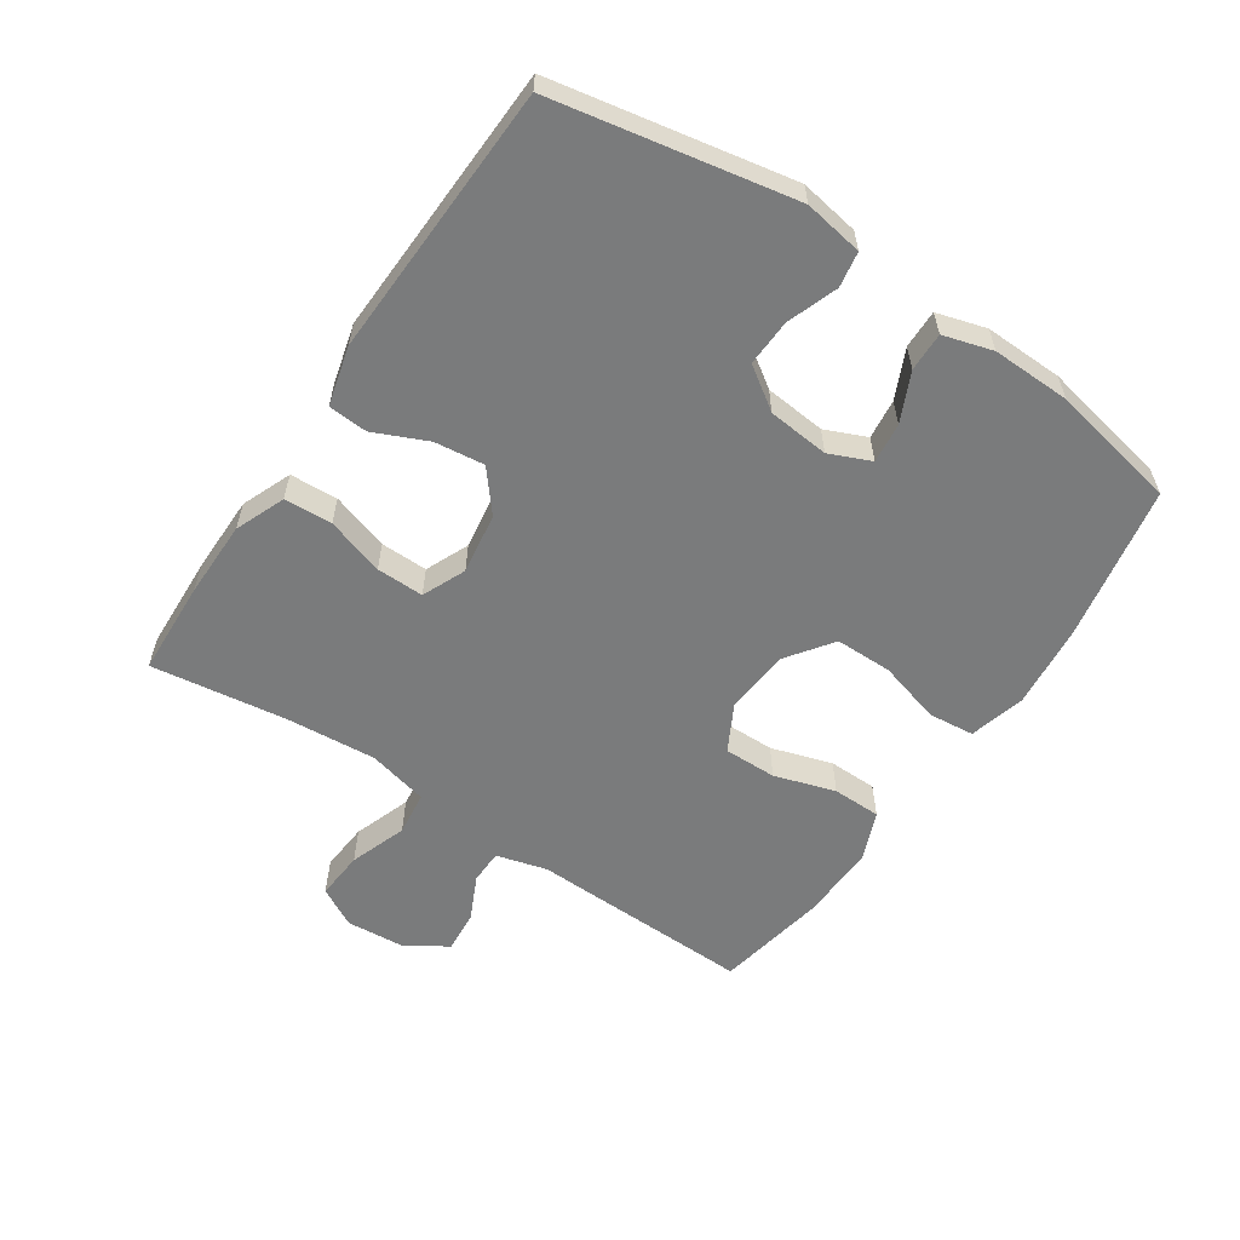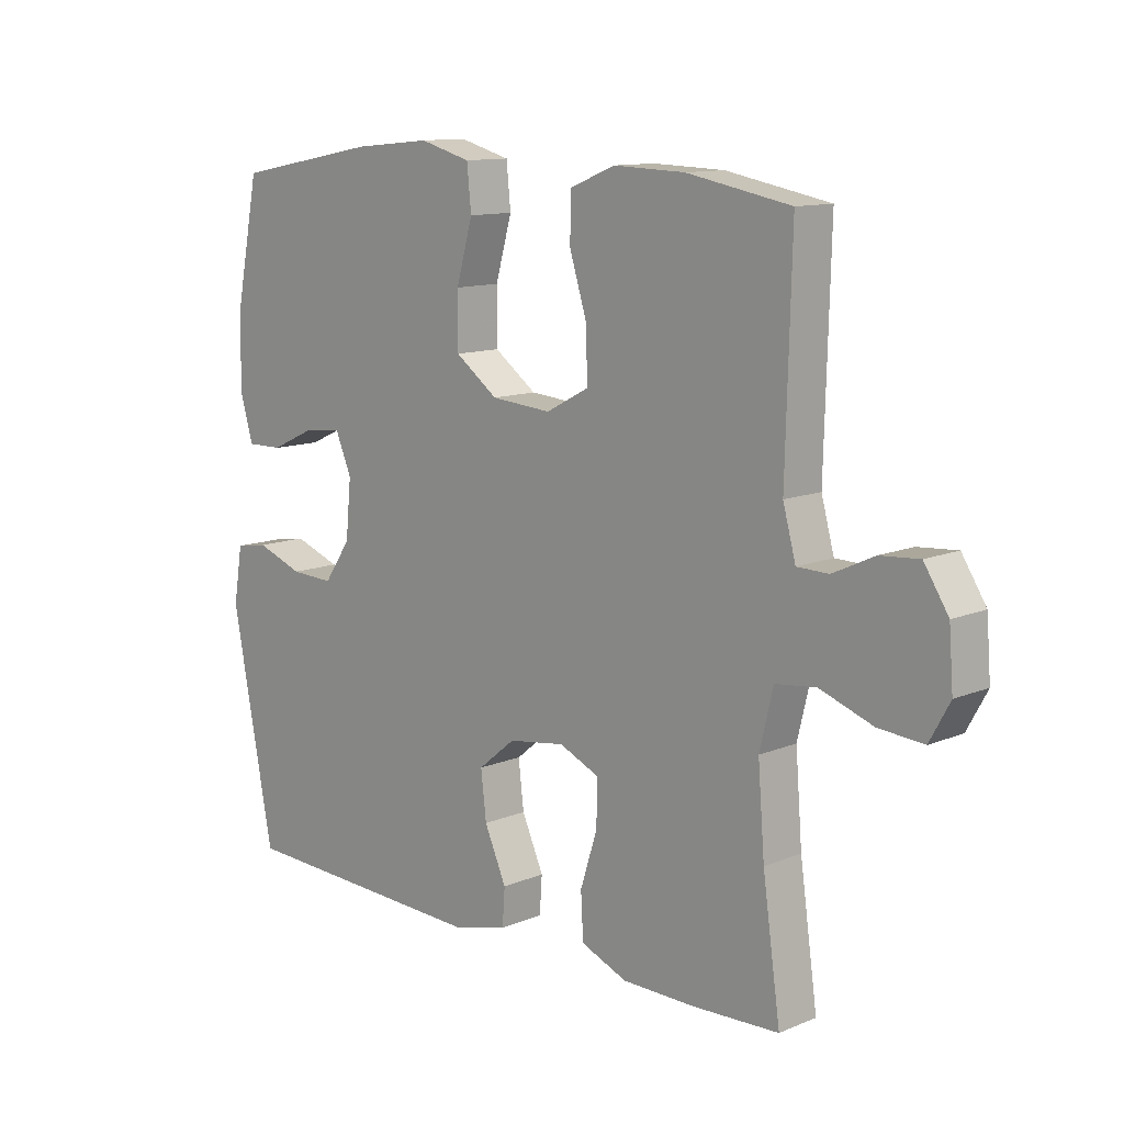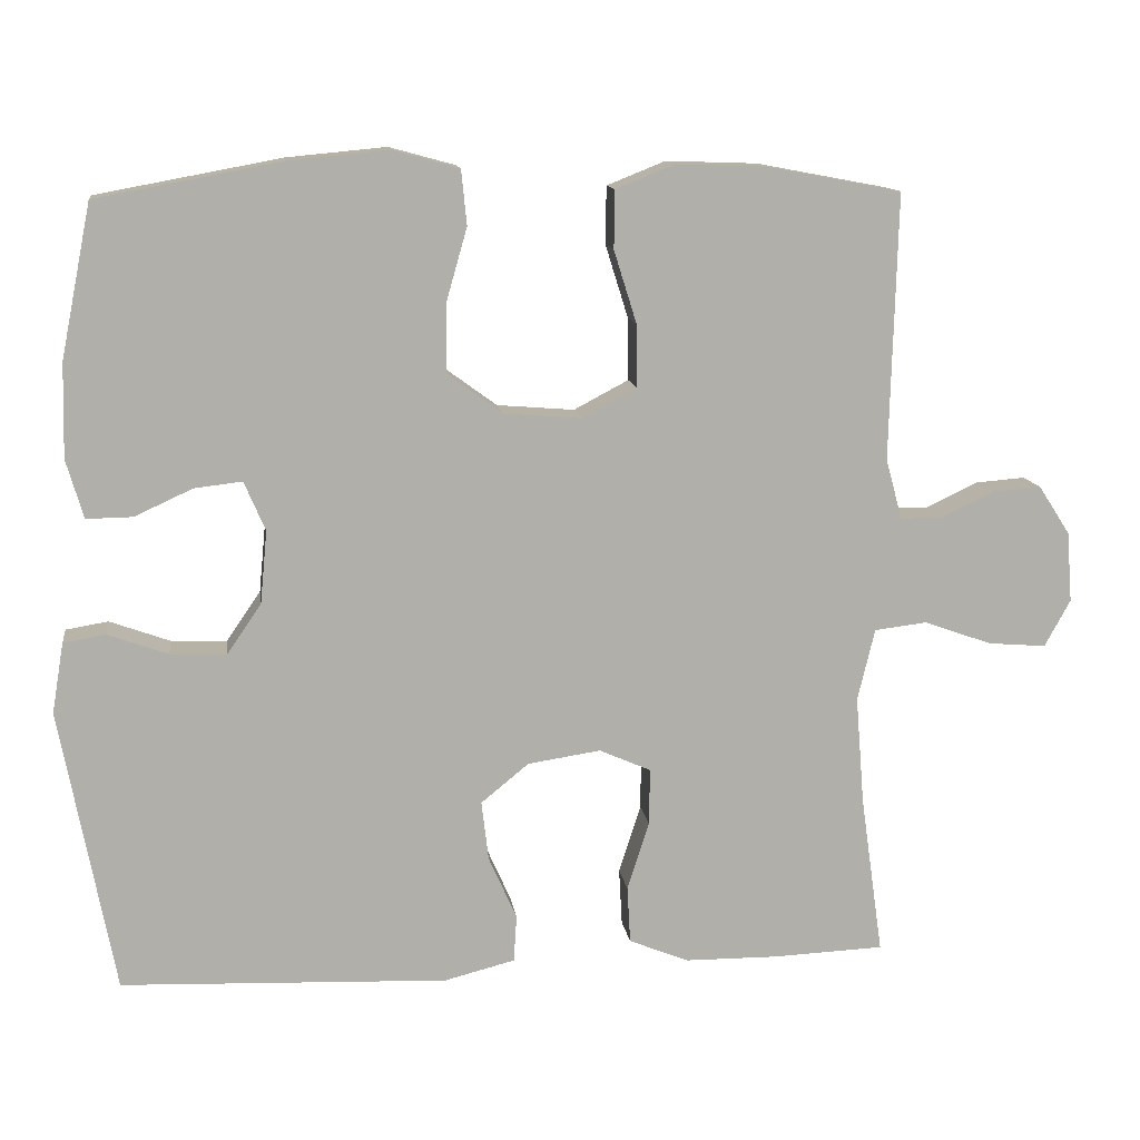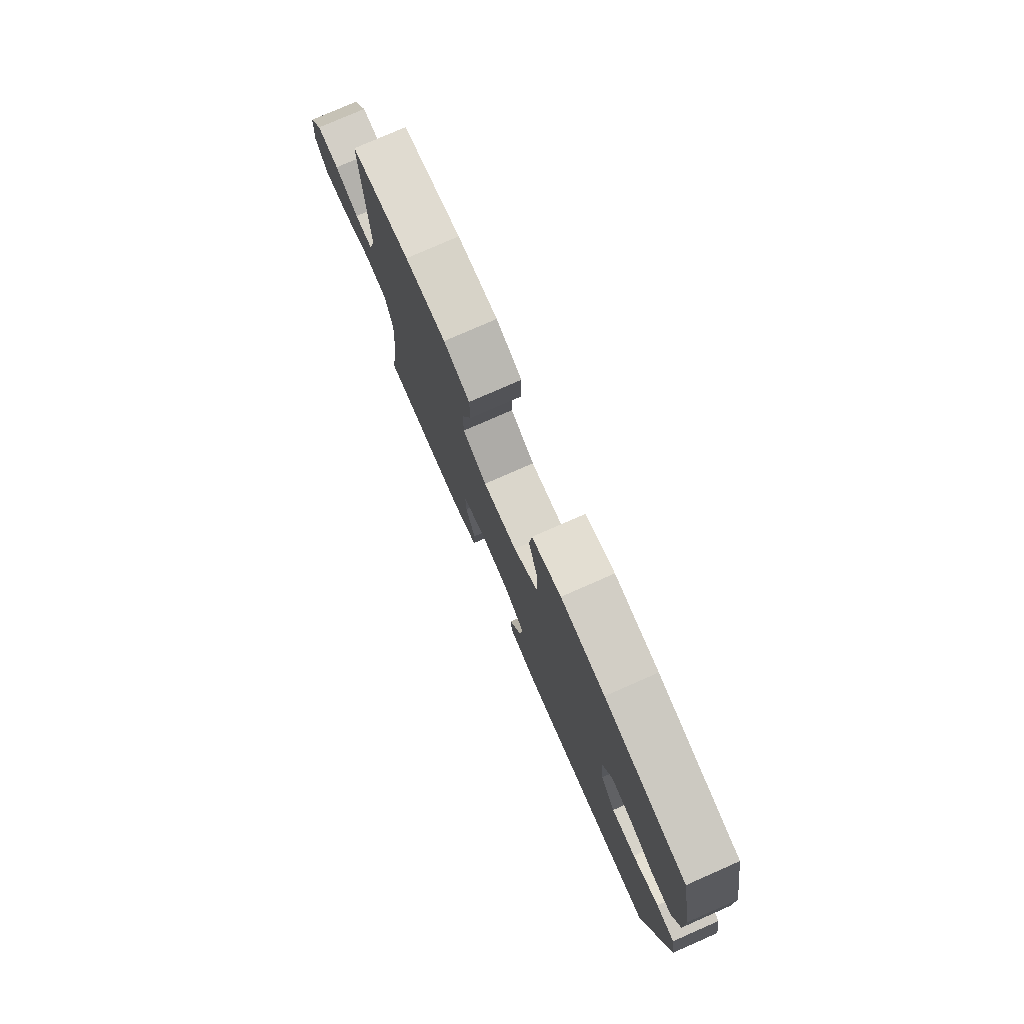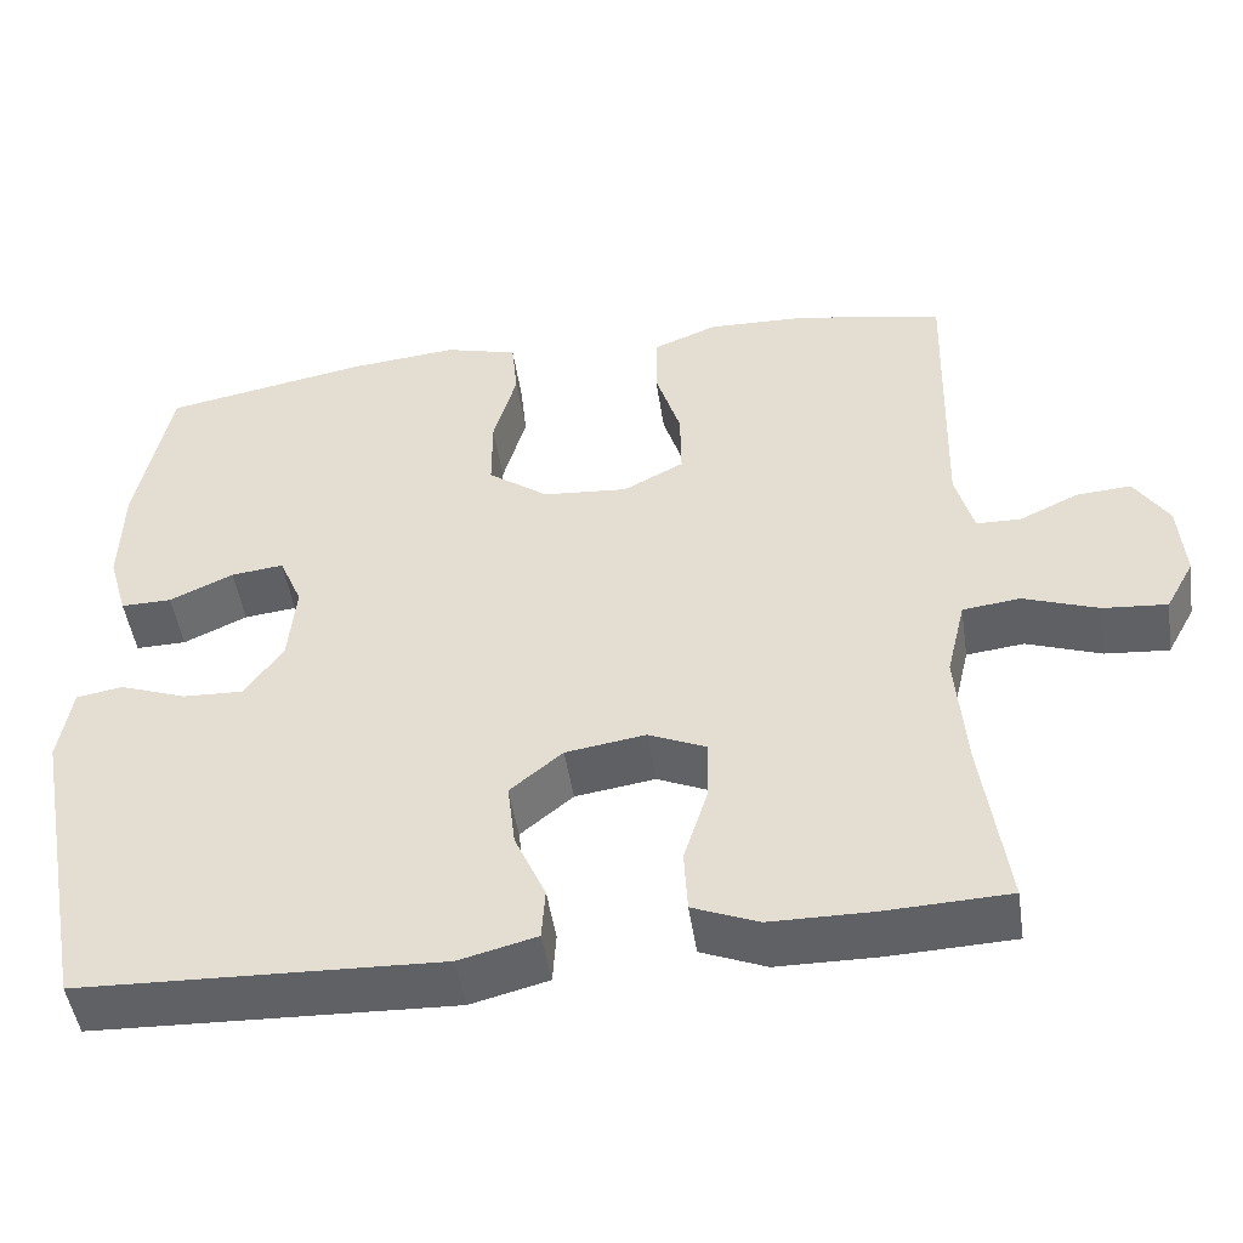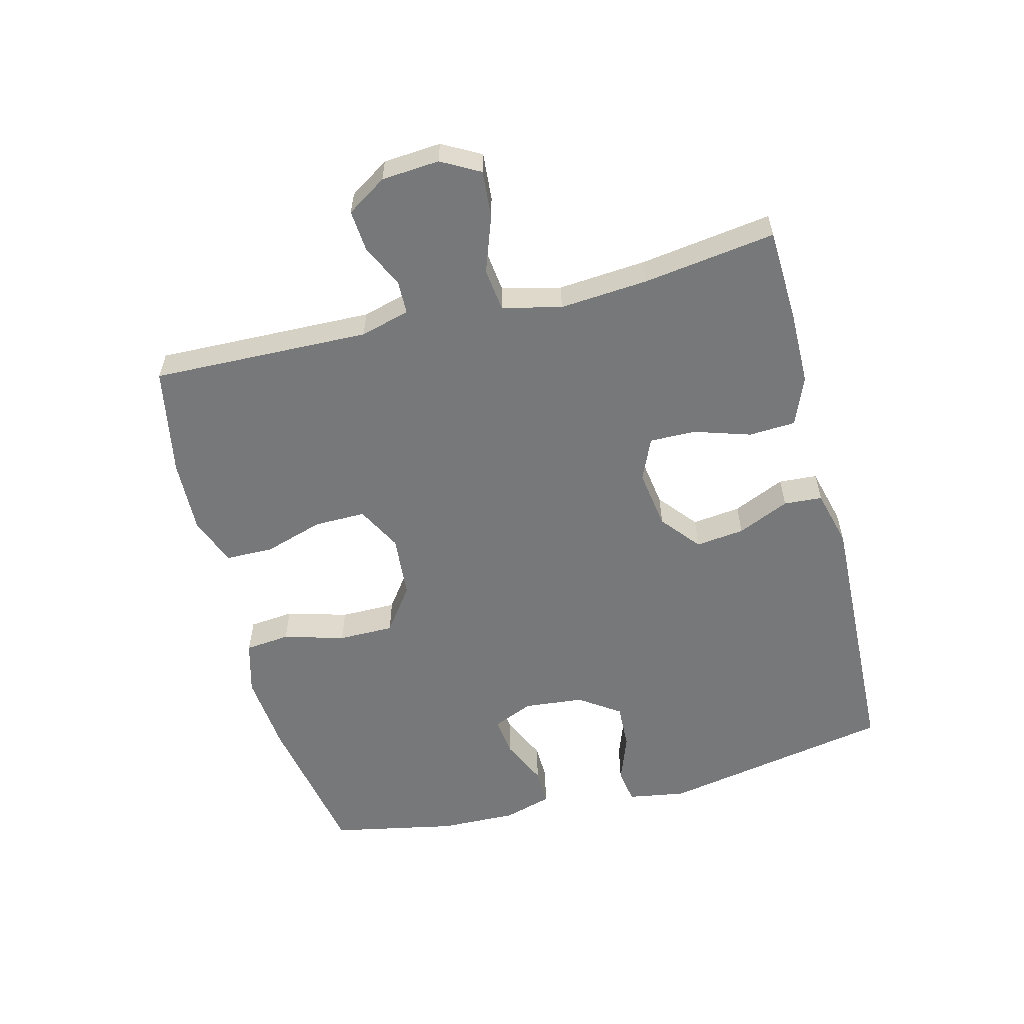
<metadata>
{"format":"obj","ext":"obj","renderer":"f3d","projection":"perspective","resolution":1024,"background":"white","views":[{"elev":-58.3,"azim":-123.8,"up":"+Y"},{"elev":11.8,"azim":45.5,"up":"+Z"},{"elev":12.4,"azim":-7.8,"up":"+Z"},{"elev":77.8,"azim":-113.7,"up":"+Z"},{"elev":-48.2,"azim":8.5,"up":"+Z"},{"elev":-57.4,"azim":104.3,"up":"+Y"}]}
</metadata>
<code>
v -0.5 0.07 -0.5
v -0.569 0.07 -0.136
v -0.554 0.07 -0.046
v -0.5 0.07 -0.037
v -0.423 0.07 -0.065
v -0.352 0.07 -0.068
v -0.308 0.07 -0.004
v -0.299 0.07 0.089
v -0.326 0.07 0.152
v -0.387 0.07 0.145
v -0.461 0.07 0.111
v -0.52 0.07 0.11
v -0.542 0.07 0.185
v -0.539 0.07 0.305
v -0.5 0.07 0.5
v -0.263 0.07 0.544
v -0.136 0.07 0.556
v -0.052 0.07 0.533
v -0.045 0.07 0.463
v -0.072 0.07 0.368
v -0.072 0.07 0.281
v -0.002 0.07 0.23
v 0.097 0.07 0.222
v 0.167 0.07 0.259
v 0.166 0.07 0.339
v 0.137 0.07 0.432
v 0.138 0.07 0.506
v 0.213 0.07 0.536
v 0.33 0.07 0.532
v 0.5 0.07 0.5
v 0.491 0.07 0.16
v 0.512 0.07 0.083
v 0.564 0.07 0.082
v 0.632 0.07 0.114
v 0.696 0.07 0.119
v 0.736 0.07 0.057
v 0.743 0.07 -0.033
v 0.71 0.07 -0.093
v 0.636 0.07 -0.087
v 0.549 0.07 -0.056
v 0.482 0.07 -0.064
v 0.46 0.07 -0.156
v 0.471 0.07 -0.294
v 0.5 0.07 -0.5
v 0.356 0.07 -0.506
v 0.238 0.07 -0.505
v 0.162 0.07 -0.474
v 0.158 0.07 -0.401
v 0.186 0.07 -0.313
v 0.187 0.07 -0.241
v 0.121 0.07 -0.212
v 0.028 0.07 -0.226
v -0.033 0.07 -0.276
v -0.024 0.07 -0.352
v 0.012 0.07 -0.433
v 0.008 0.07 -0.493
v -0.082 0.07 -0.516
v -0.5 0 -0.5
v -0.569 0 -0.136
v -0.554 0 -0.046
v -0.5 0 -0.037
v -0.423 0 -0.065
v -0.352 0 -0.068
v -0.308 0 -0.004
v -0.299 0 0.089
v -0.326 0 0.152
v -0.387 0 0.145
v -0.461 0 0.111
v -0.52 0 0.11
v -0.542 0 0.185
v -0.539 0 0.305
v -0.5 0 0.5
v -0.263 0 0.544
v -0.136 0 0.556
v -0.052 0 0.533
v -0.045 0 0.463
v -0.072 0 0.368
v -0.072 0 0.281
v -0.002 0 0.23
v 0.097 0 0.222
v 0.167 0 0.259
v 0.166 0 0.339
v 0.137 0 0.432
v 0.138 0 0.506
v 0.213 0 0.536
v 0.33 0 0.532
v 0.5 0 0.5
v 0.491 0 0.16
v 0.512 0 0.083
v 0.564 0 0.082
v 0.632 0 0.114
v 0.696 0 0.119
v 0.736 0 0.057
v 0.743 0 -0.033
v 0.71 0 -0.093
v 0.636 0 -0.087
v 0.549 0 -0.056
v 0.482 0 -0.064
v 0.46 0 -0.156
v 0.471 0 -0.294
v 0.5 0 -0.5
v 0.356 0 -0.506
v 0.238 0 -0.505
v 0.162 0 -0.474
v 0.158 0 -0.401
v 0.186 0 -0.313
v 0.187 0 -0.241
v 0.121 0 -0.212
v 0.028 0 -0.226
v -0.033 0 -0.276
v -0.024 0 -0.352
v 0.012 0 -0.433
v 0.008 0 -0.493
v -0.082 0 -0.516
f 54 55 56 57
f 53 54 57 1
f 52 53 1 2
f 51 52 2 3
f 46 47 48 49
f 46 49 50
f 43 44 45 46
f 42 43 46 50
f 41 42 50 51
f 37 38 39 40
f 35 36 37 40
f 33 34 35 40
f 32 33 40 41
f 31 32 41 51
f 25 26 27 28
f 24 25 28 29
f 17 18 19 20
f 17 20 21
f 16 17 21
f 15 16 21
f 14 15 21 22
f 10 11 12 13
f 9 10 13 14
f 3 4 5
f 51 3 5
f 51 5 6
f 31 51 6 7
f 24 29 30 31
f 23 24 31 7
f 22 23 7 8
f 9 14 22
f 8 9 22
f 114 113 112 111
f 58 114 111 110
f 59 58 110 109
f 60 59 109 108
f 106 105 104 103
f 107 106 103
f 103 102 101 100
f 107 103 100 99
f 108 107 99 98
f 97 96 95 94
f 97 94 93 92
f 97 92 91 90
f 98 97 90 89
f 108 98 89 88
f 85 84 83 82
f 86 85 82 81
f 77 76 75 74
f 78 77 74
f 78 74 73
f 78 73 72
f 79 78 72 71
f 70 69 68 67
f 71 70 67 66
f 62 61 60
f 62 60 108
f 63 62 108
f 64 63 108 88
f 88 87 86 81
f 64 88 81 80
f 65 64 80 79
f 79 71 66
f 79 66 65
f 1 58 59 2
f 2 59 60 3
f 3 60 61 4
f 4 61 62 5
f 5 62 63 6
f 6 63 64 7
f 7 64 65 8
f 8 65 66 9
f 9 66 67 10
f 10 67 68 11
f 11 68 69 12
f 12 69 70 13
f 13 70 71 14
f 14 71 72 15
f 15 72 73 16
f 16 73 74 17
f 17 74 75 18
f 18 75 76 19
f 19 76 77 20
f 20 77 78 21
f 21 78 79 22
f 22 79 80 23
f 23 80 81 24
f 24 81 82 25
f 25 82 83 26
f 26 83 84 27
f 27 84 85 28
f 28 85 86 29
f 29 86 87 30
f 30 87 88 31
f 31 88 89 32
f 32 89 90 33
f 33 90 91 34
f 34 91 92 35
f 35 92 93 36
f 36 93 94 37
f 37 94 95 38
f 38 95 96 39
f 39 96 97 40
f 40 97 98 41
f 41 98 99 42
f 42 99 100 43
f 43 100 101 44
f 44 101 102 45
f 45 102 103 46
f 46 103 104 47
f 47 104 105 48
f 48 105 106 49
f 49 106 107 50
f 50 107 108 51
f 51 108 109 52
f 52 109 110 53
f 53 110 111 54
f 54 111 112 55
f 55 112 113 56
f 56 113 114 57
f 57 114 58 1

</code>
